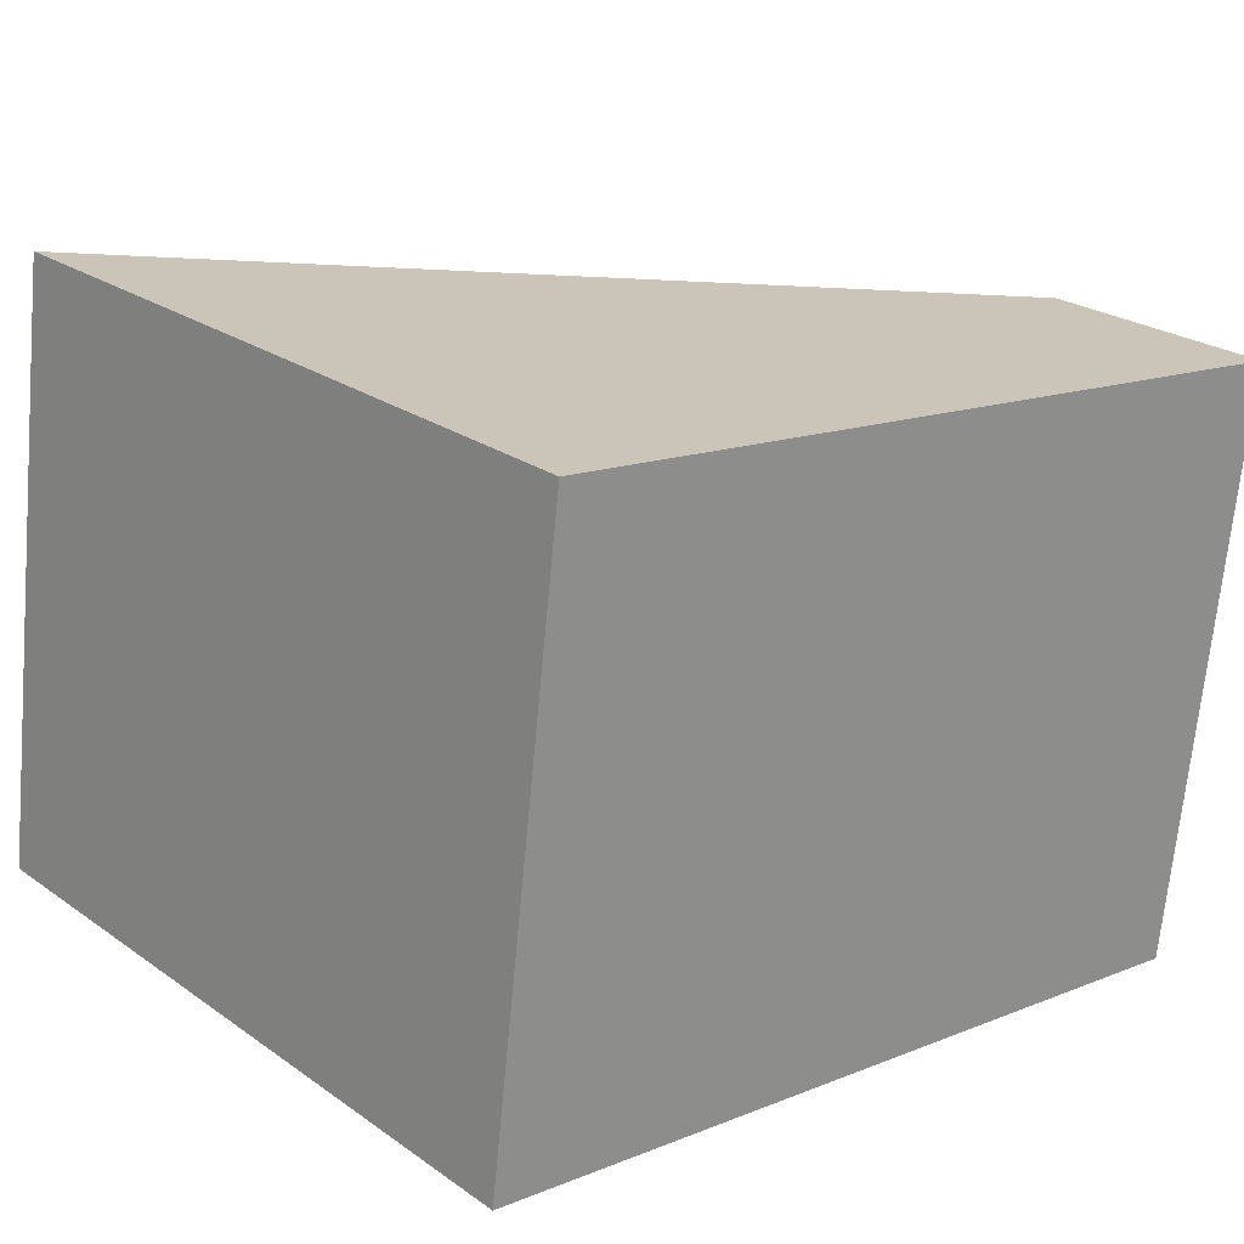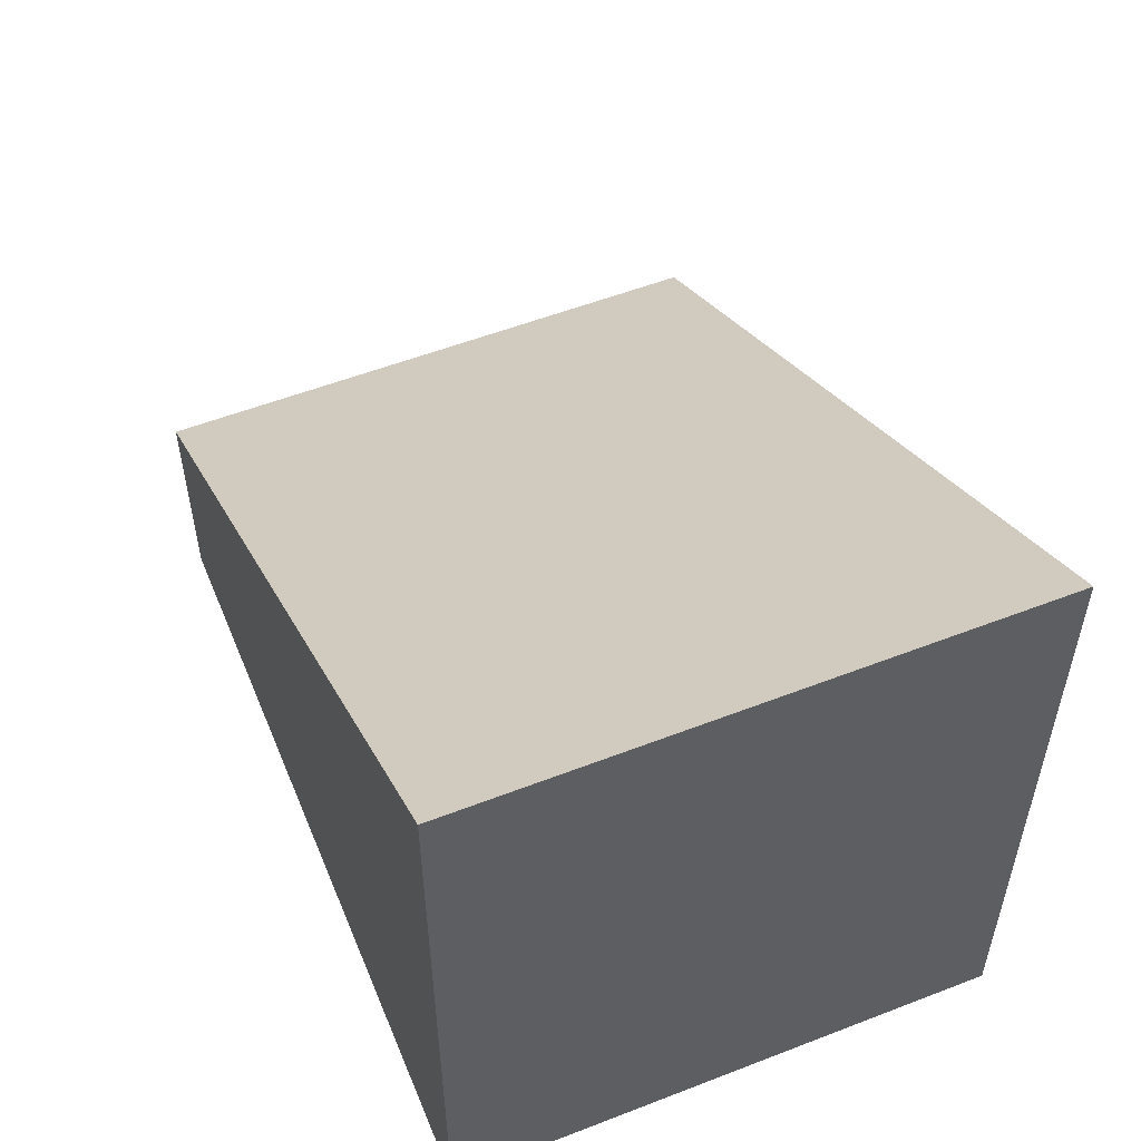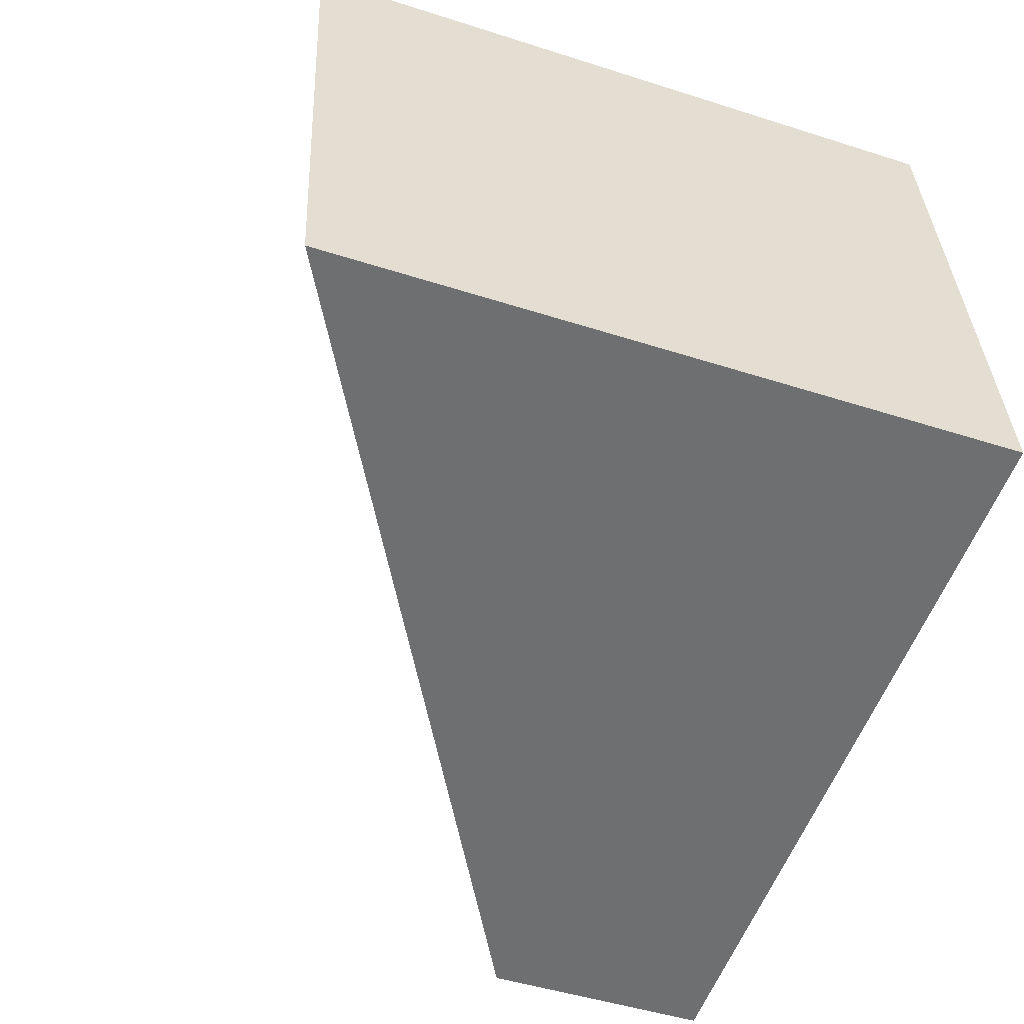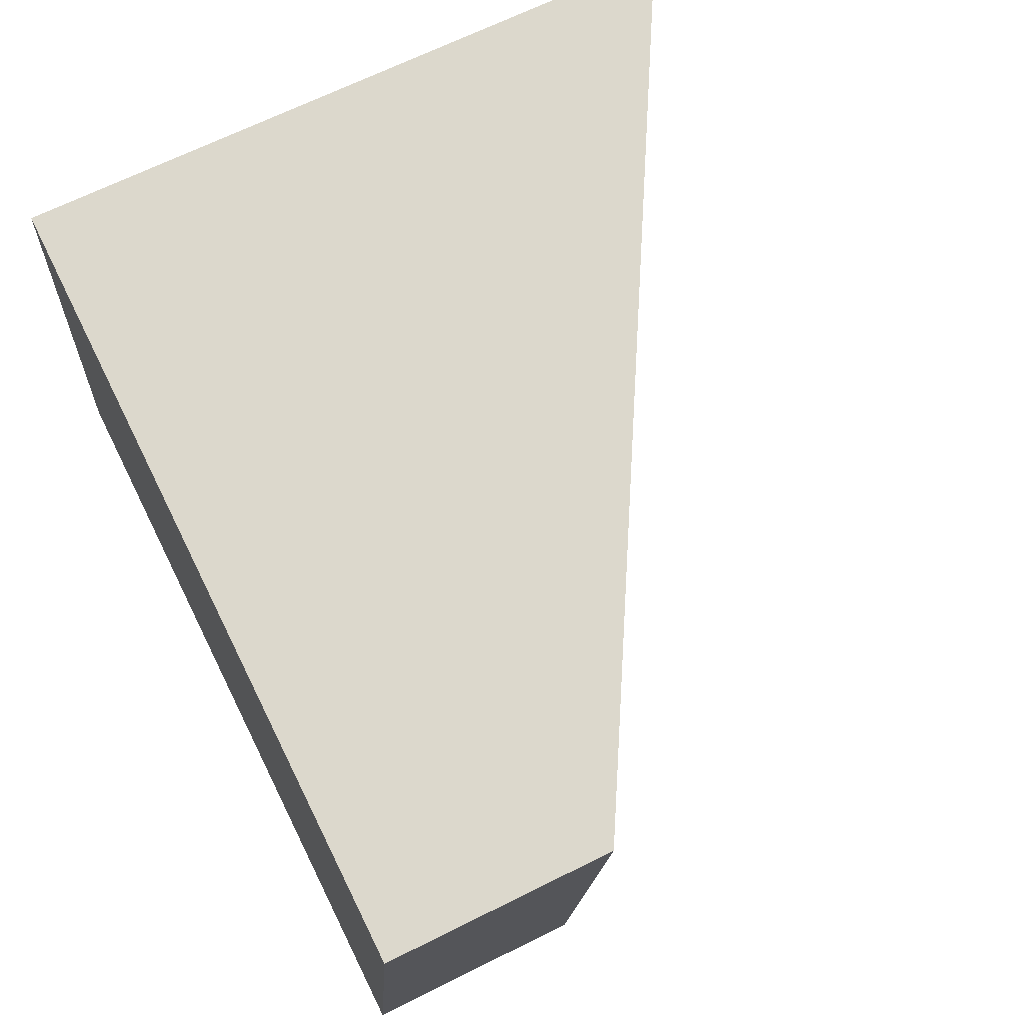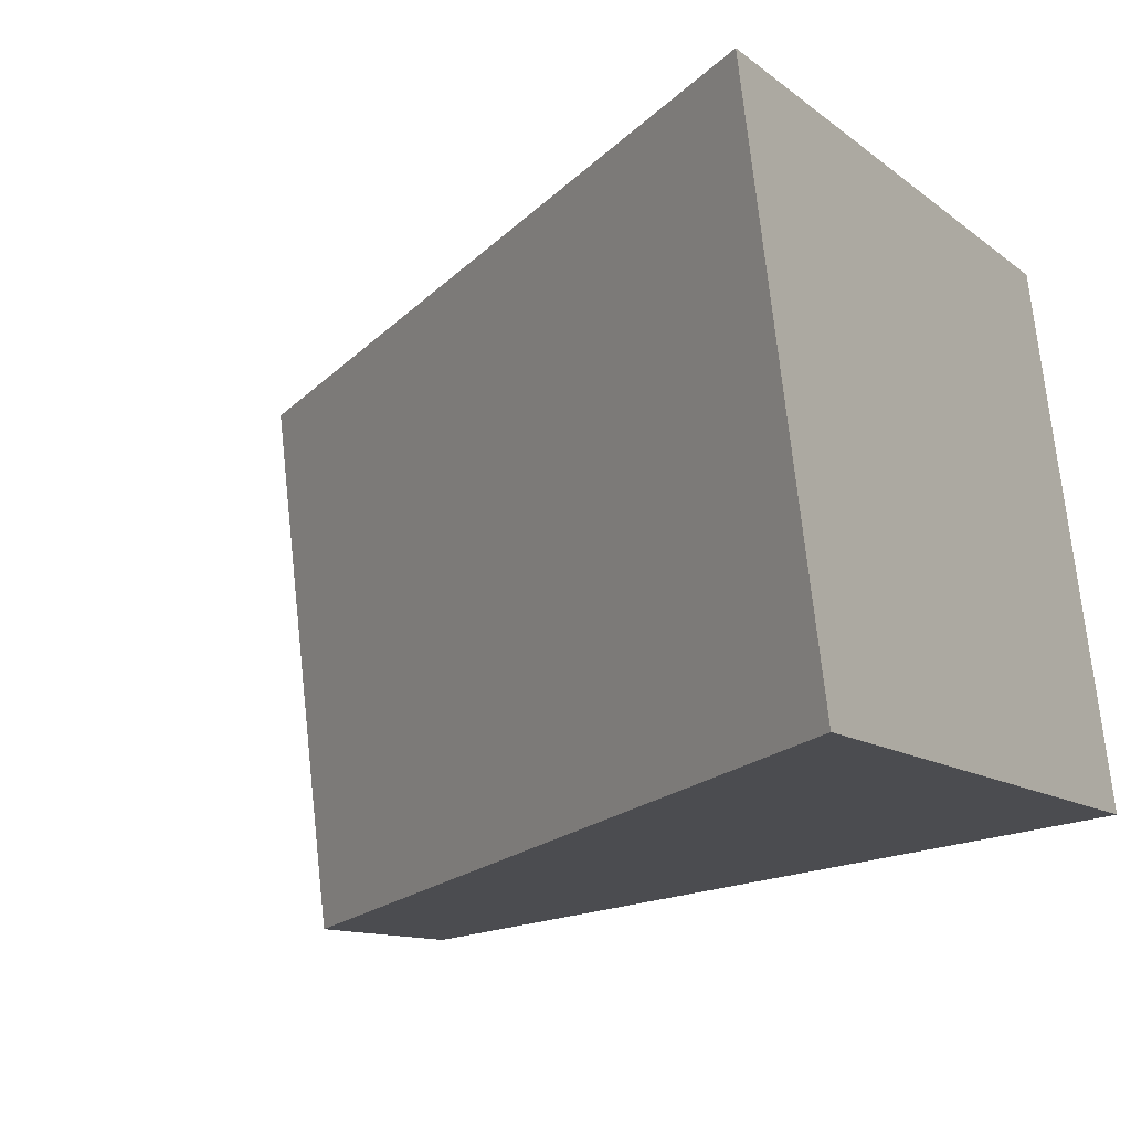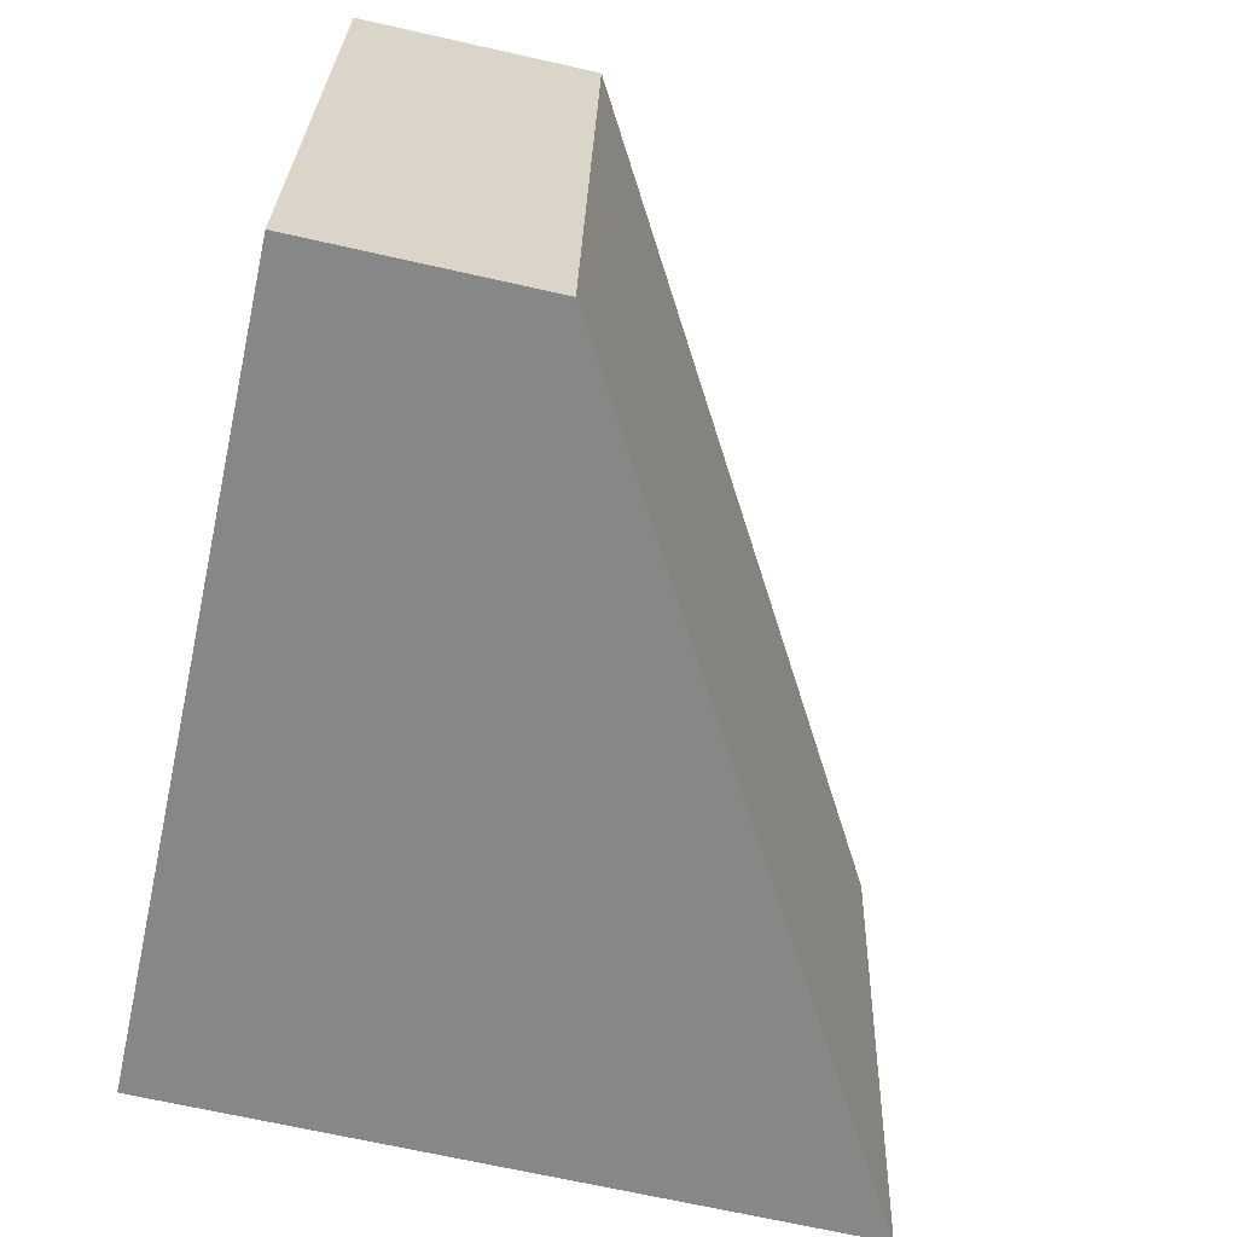
<metadata>
{"format":"obj","ext":"obj","renderer":"f3d","projection":"perspective","resolution":1024,"background":"white","views":[{"elev":24.6,"azim":-41.4,"up":"+Z"},{"elev":54.6,"azim":-105.1,"up":"+Y"},{"elev":-47.5,"azim":-109.9,"up":"+Z"},{"elev":66.8,"azim":63.4,"up":"+Z"},{"elev":-11.6,"azim":-150.0,"up":"+Z"},{"elev":-69.7,"azim":77.4,"up":"+Z"}]}
</metadata>
<code>
v  0 4.183 2.561e-16
v  5.255 1.407 2.86
v  4.816 1.407 -0.611
v  0.439 4.183 3.47
v  0 0 0
v  4.816 3.741e-17 -0.611
v  0.439 -2.125e-16 3.47
v  5.255 -1.751e-16 2.86
g defaultobject
f 1 2 3
f 2 1 4
f 3 5 1
f 5 3 6
f 5 4 1
f 4 5 7
f 7 2 4
f 2 7 8
f 8 3 2
f 3 8 6
f 8 5 6
f 5 8 7

</code>
